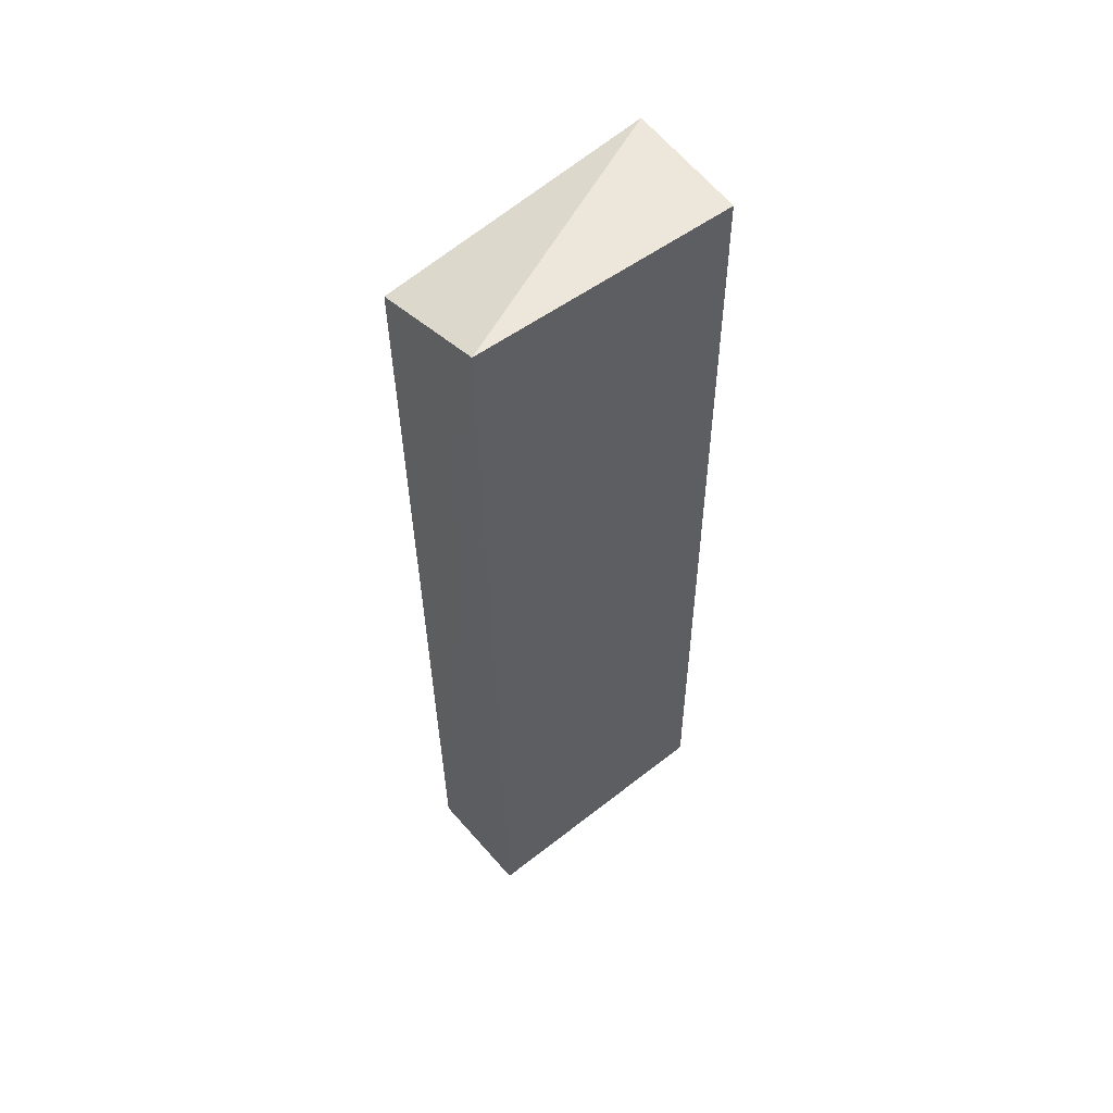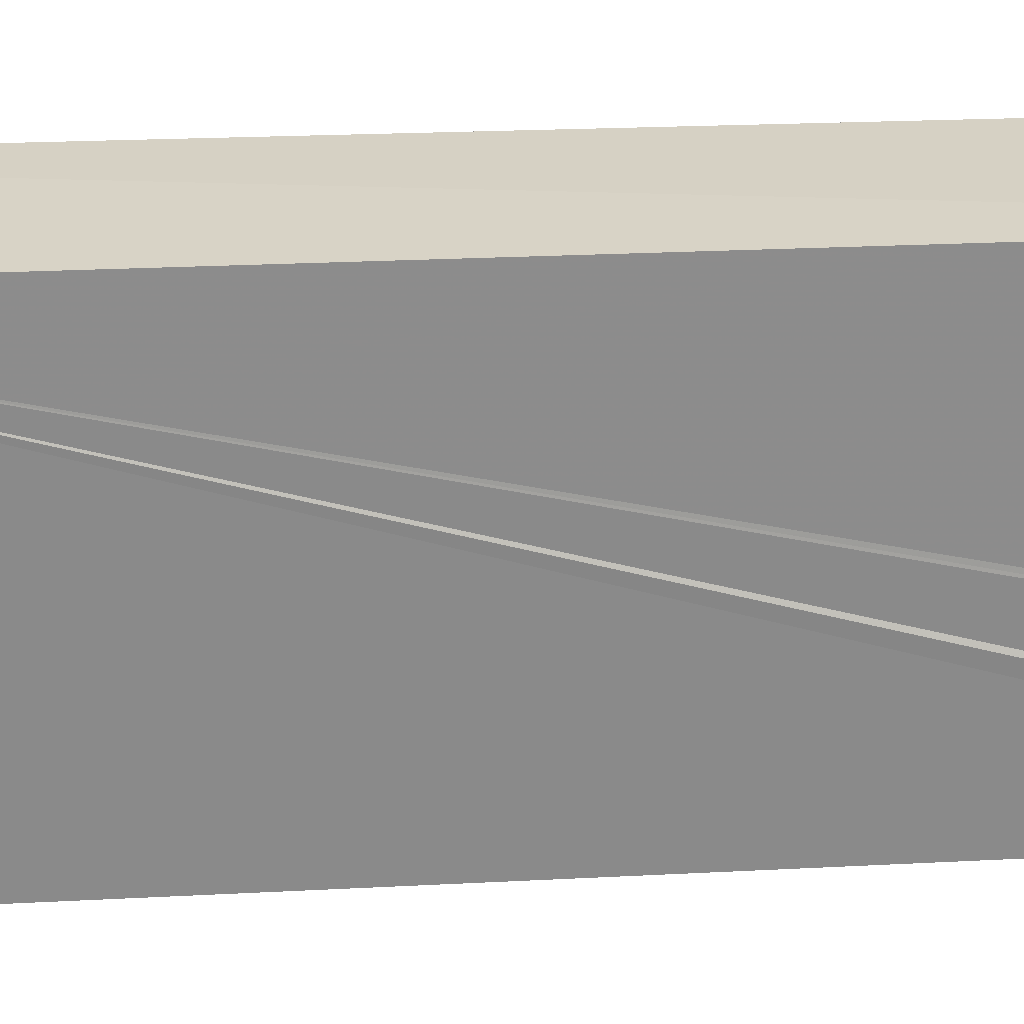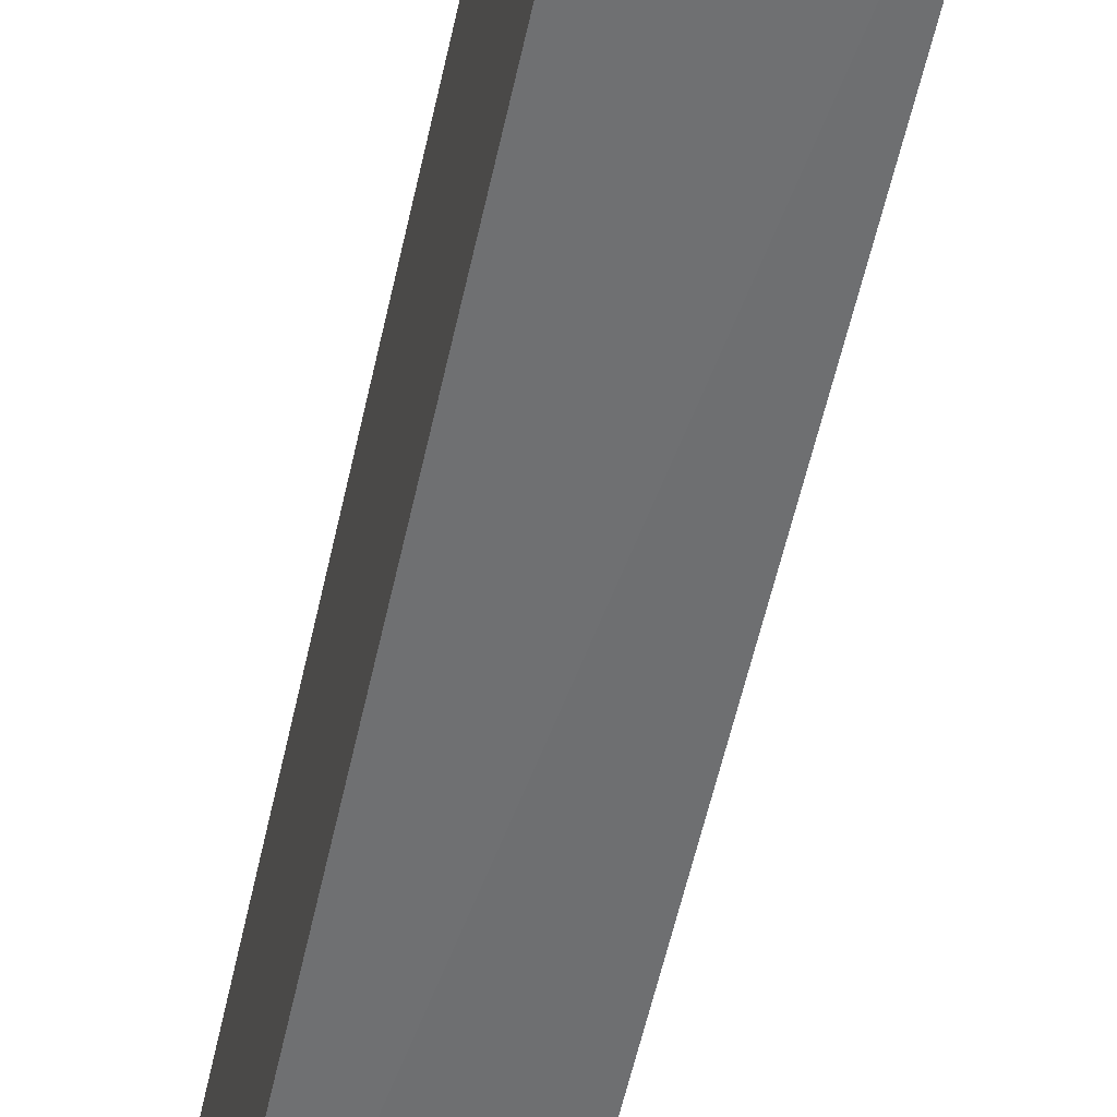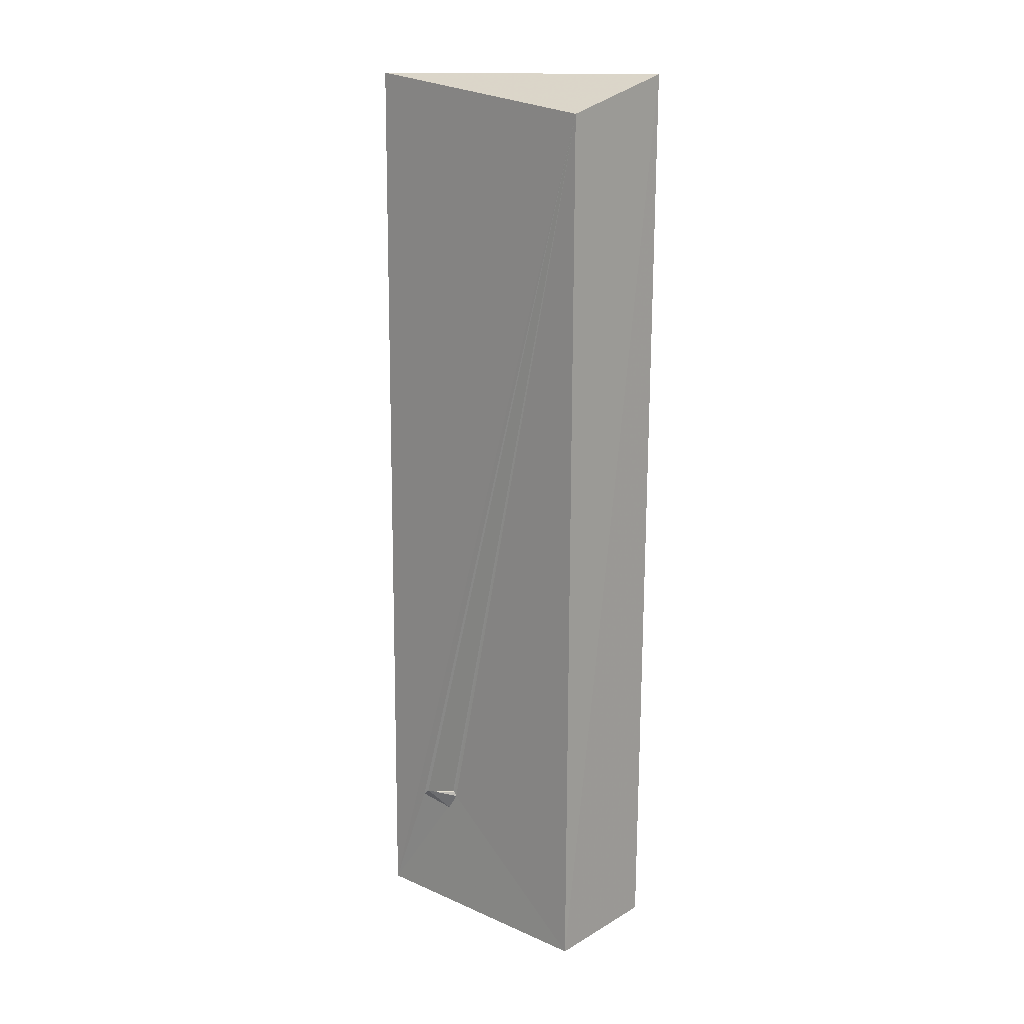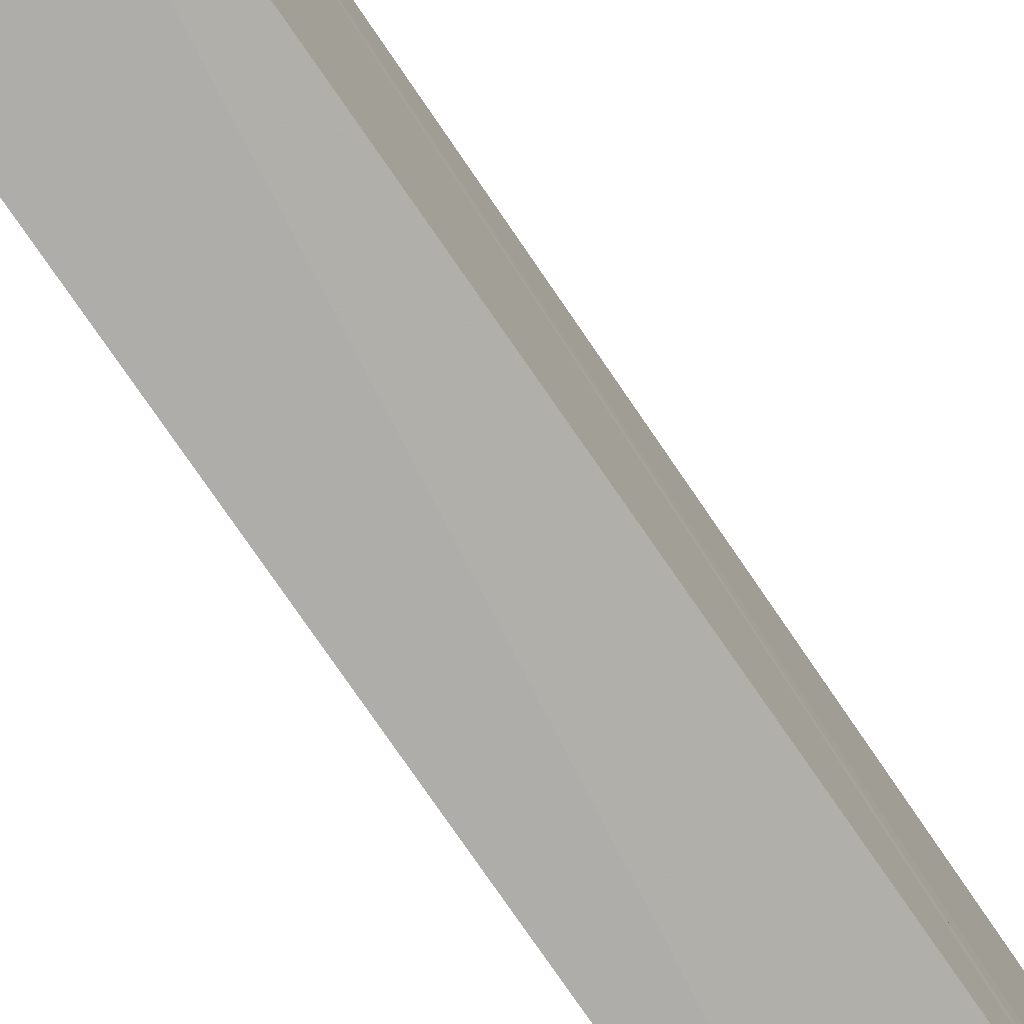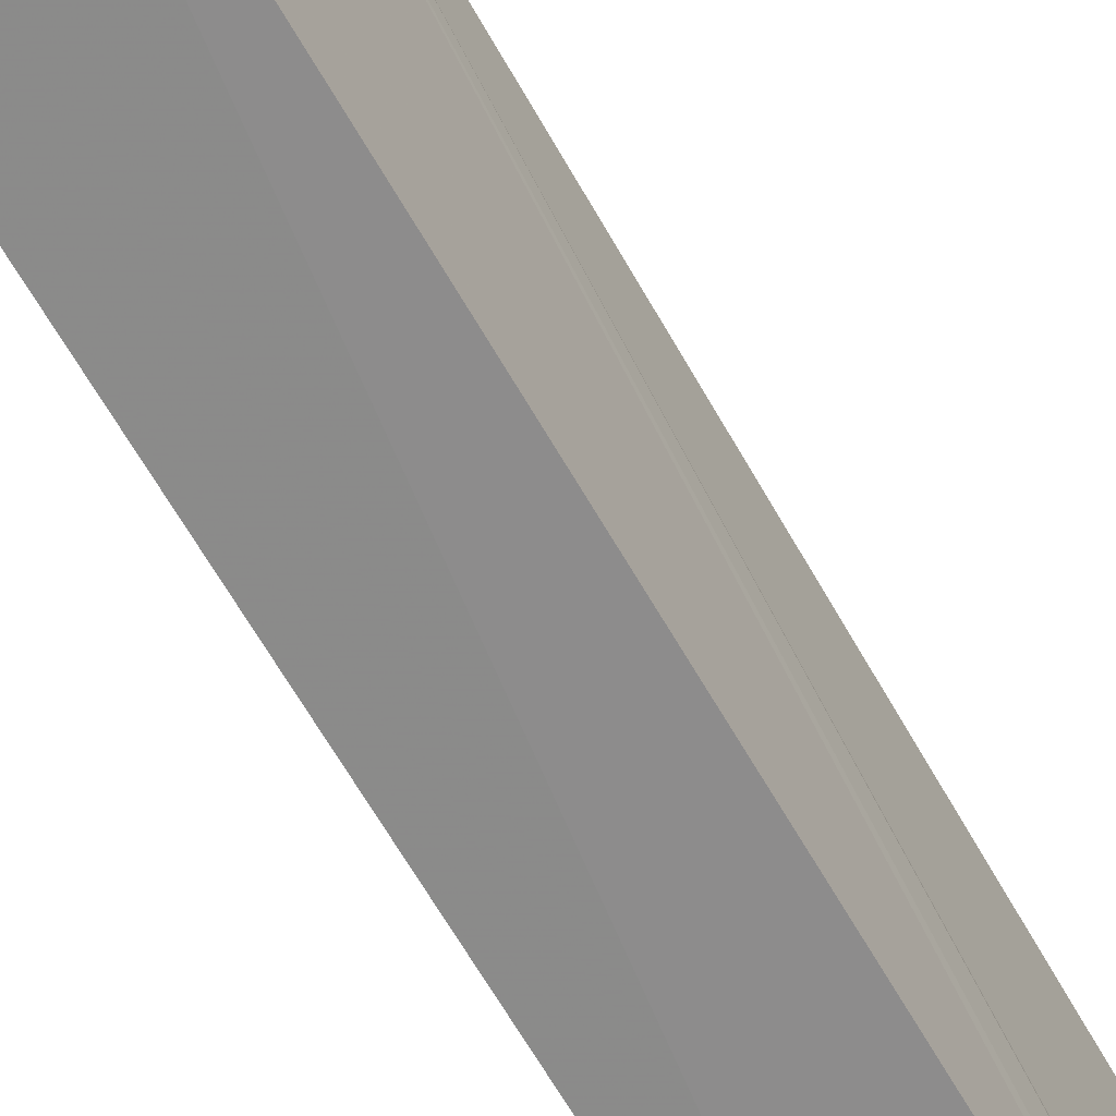
<metadata>
{"format":"obj","ext":"obj","renderer":"f3d","projection":"perspective","resolution":1024,"background":"white","views":[{"elev":55.1,"azim":50.1,"up":"+Y"},{"elev":25.9,"azim":-95.4,"up":"+Z"},{"elev":-54.2,"azim":168.0,"up":"+Z"},{"elev":15.0,"azim":-47.0,"up":"+Y"},{"elev":-78.9,"azim":-145.2,"up":"+Z"},{"elev":-65.1,"azim":-150.1,"up":"+Z"}]}
</metadata>
<code>
o 250_Cube.1025
v -0.8049 -6.35 -1.872
v -0.8198 -4.695 -1.207
v -0.8664 5.837 1.859
v -0.8059 6.323 -1.823
v -0.8013 -4.535 -0.5175
v -0.8067 -4.768 -0.6657
v -0.8061 -4.711 -1.183
v -0.7991 -4.68 -1.154
v 0.8579 -6.142 -1.826
v 0.7848 6.321 1.917
v -0.8003 -6.348 1.741
v -1.085 -4.447 -0.837
v -1.06 -4.494 -0.8918
v -0.8102 -4.464 -0.5741
v 0.8449 6.231 -1.742
v -0.8062 -4.473 -0.548
v 0.8162 -6.235 1.77
f 1 2 3 4
f 2 7 8 3
f 16 5 3 14
f 2 1 5 6
f 8 14 3
f 5 11 3
f 1 11 5
f 9 1 4 15
f 15 10 17 9
f 11 17 10 3
f 11 1 9 17
f 10 15 4 3
f 6 12 2
f 5 12 6
f 8 13 14
f 14 13 16
f 13 12 5 16
f 7 12 13 8
f 2 12 7

</code>
